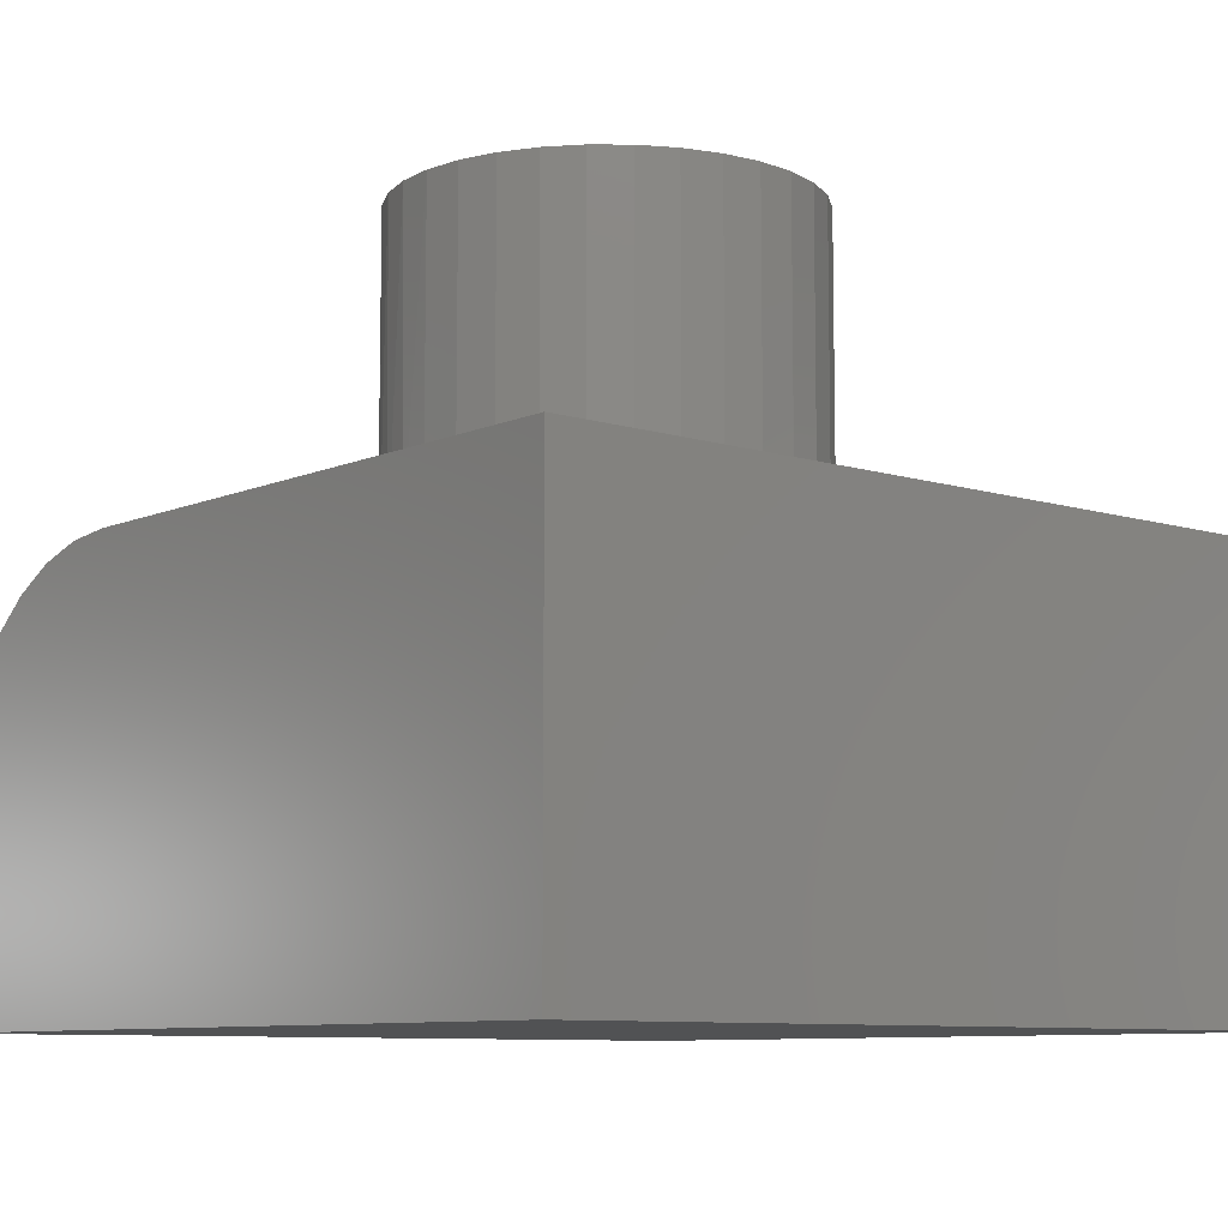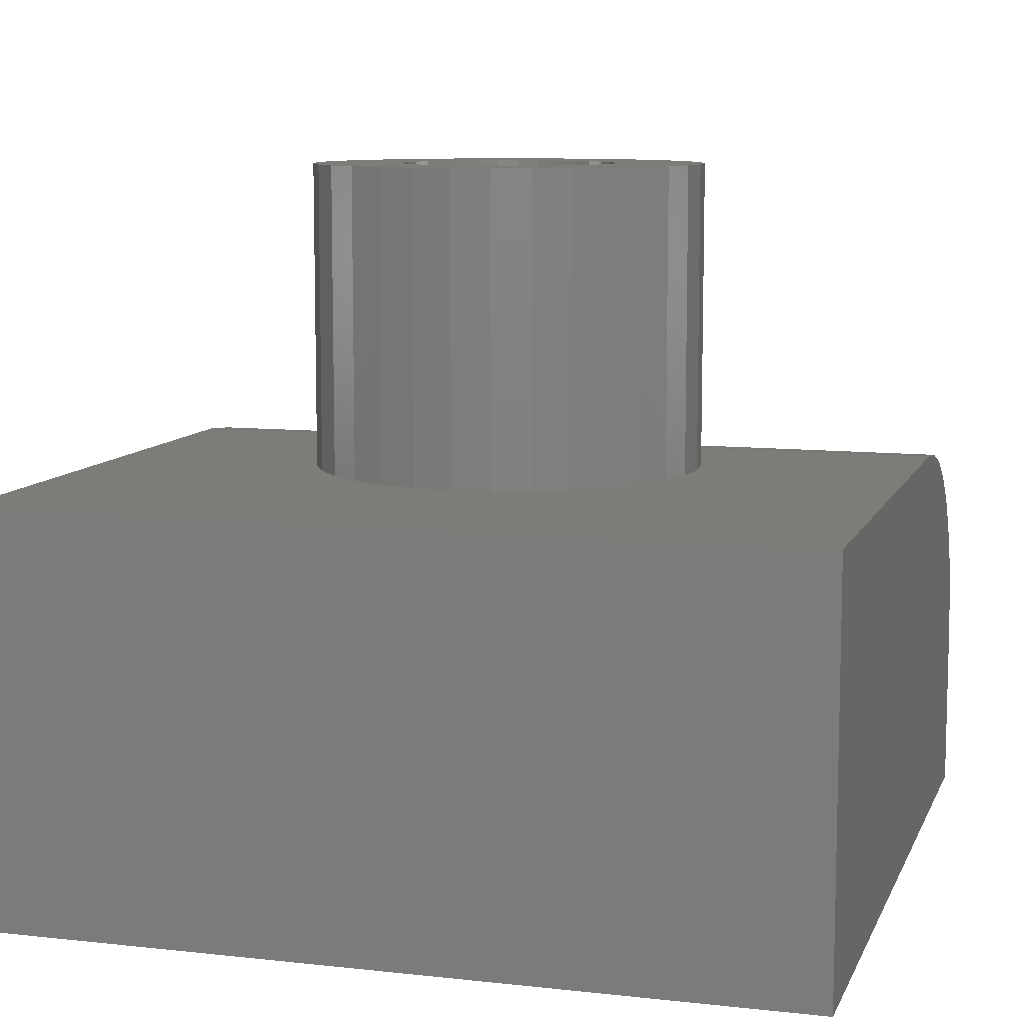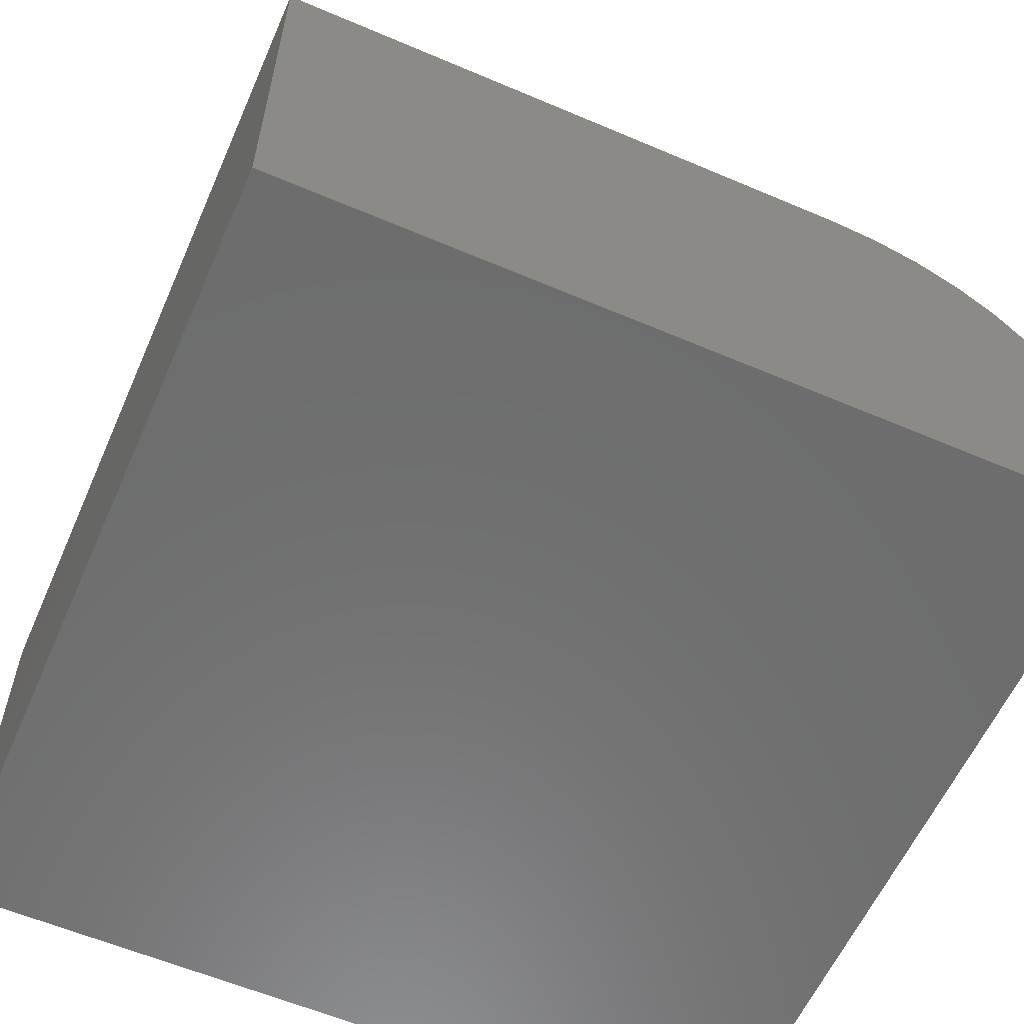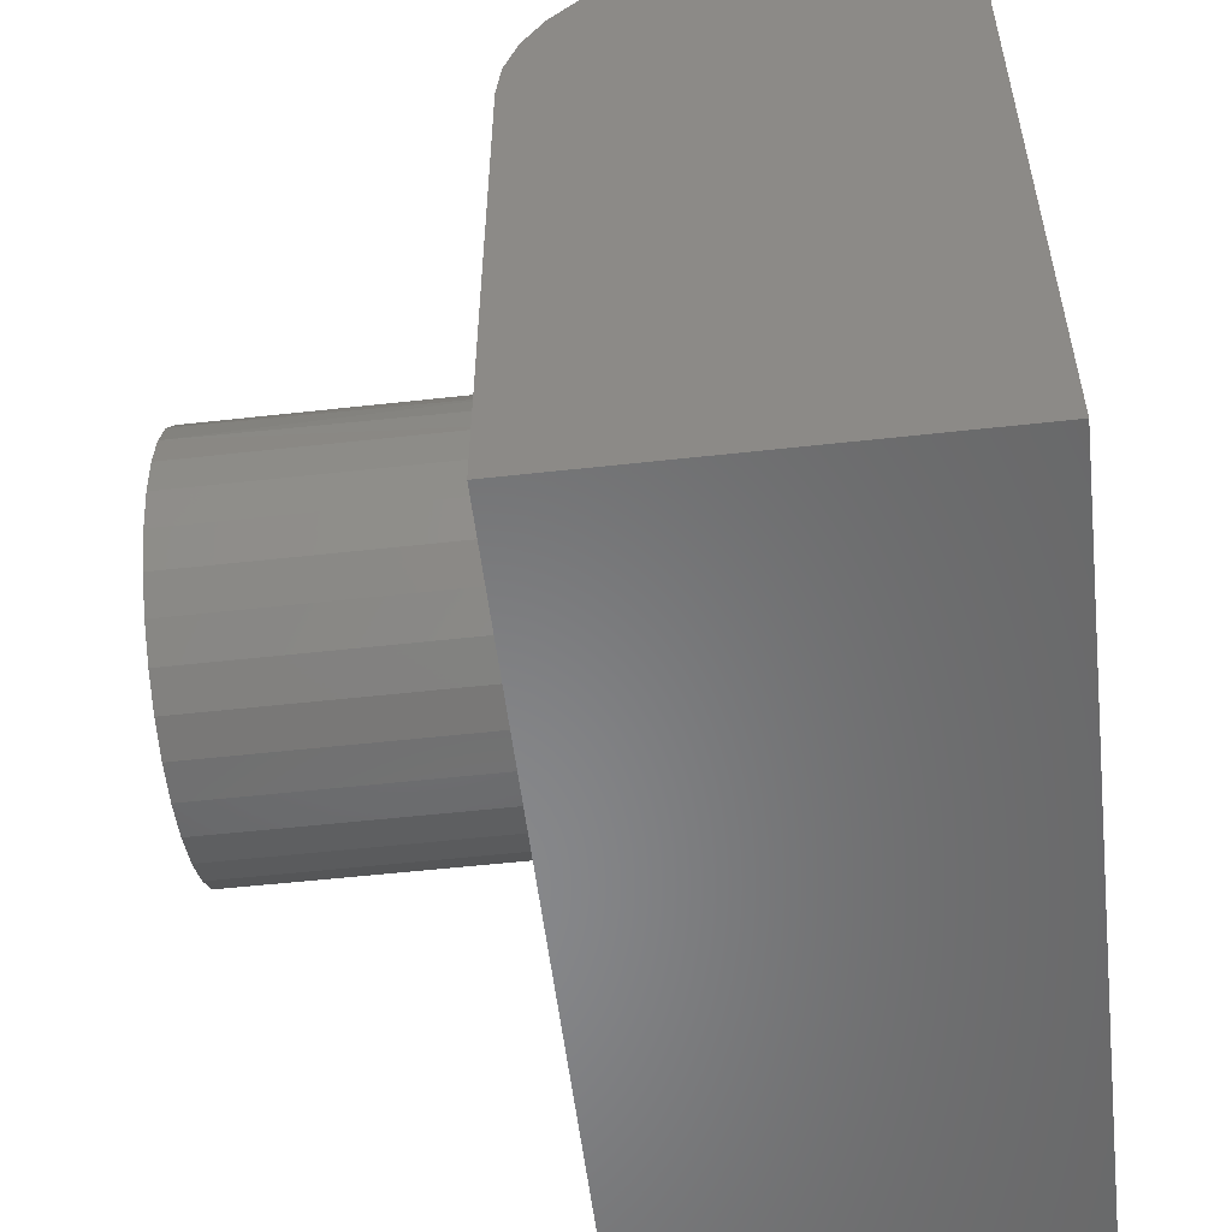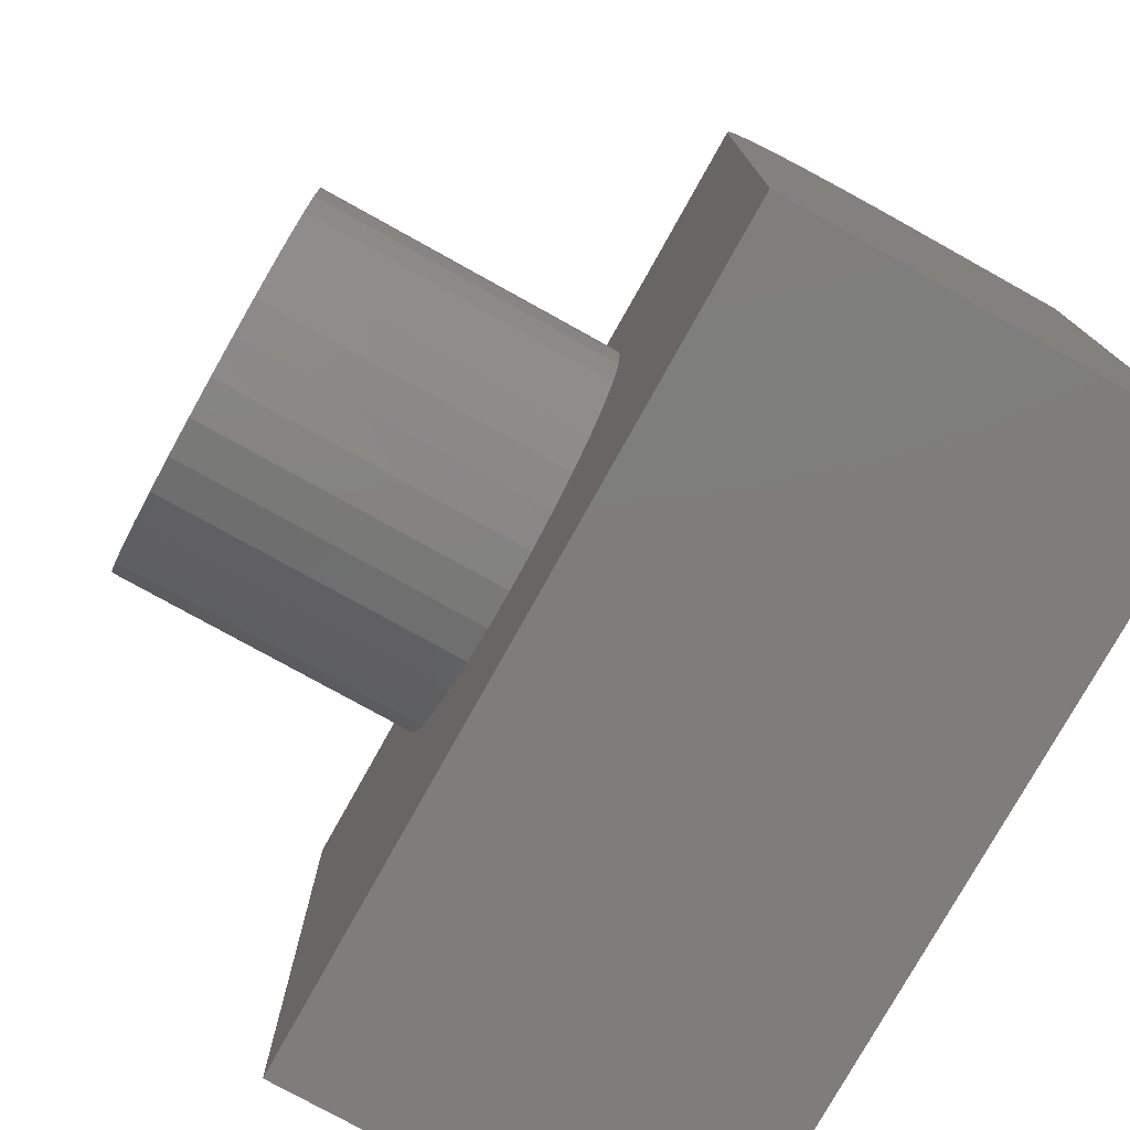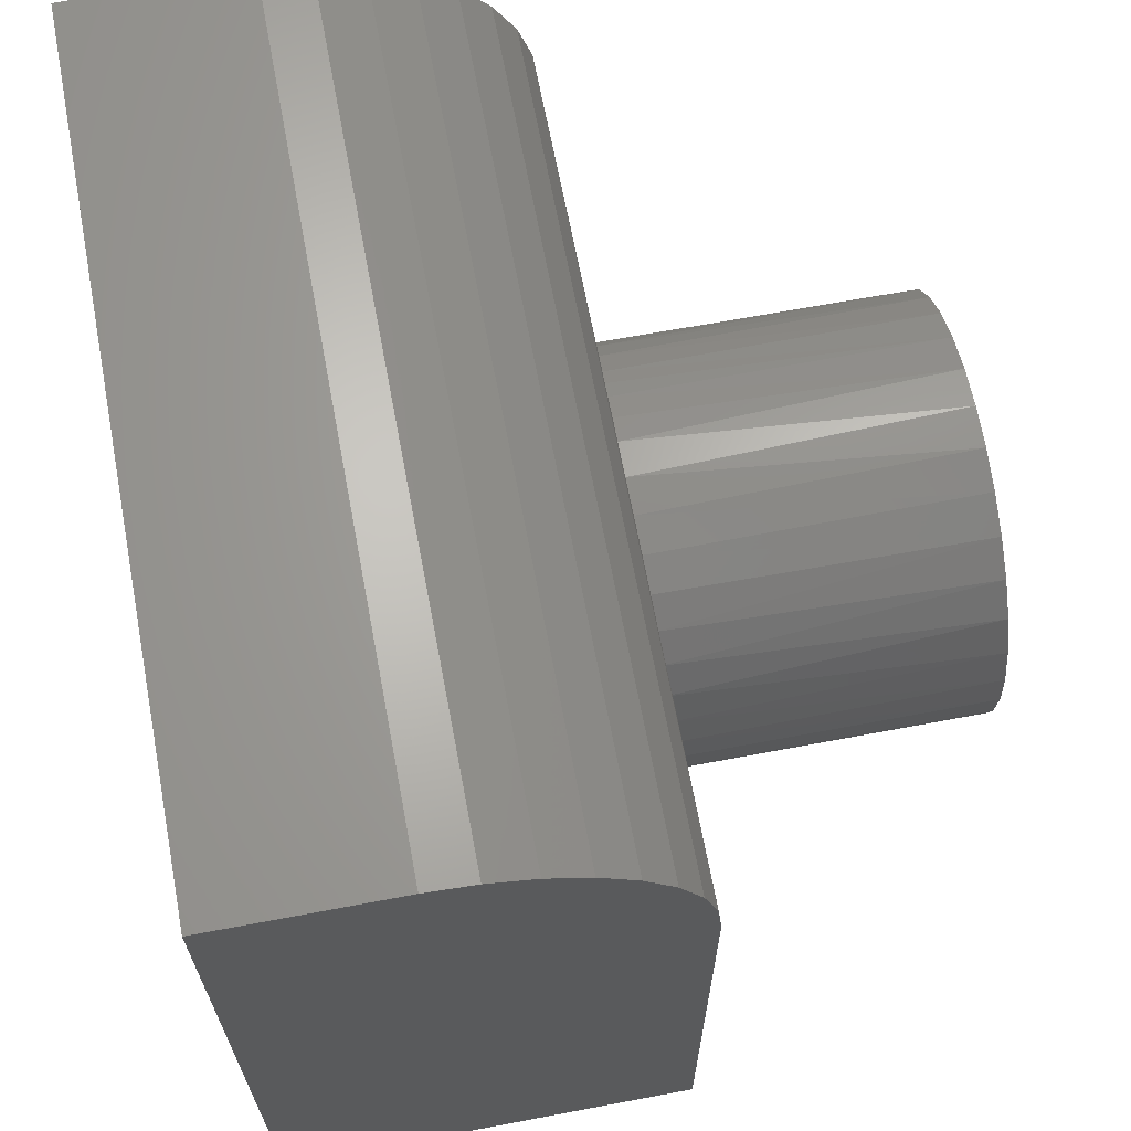
<metadata>
{"format":"stl","ext":"stl","renderer":"f3d","projection":"perspective","resolution":1024,"background":"white","views":[{"elev":-8.7,"azim":139.7,"up":"+Y"},{"elev":9.3,"azim":-163.7,"up":"+Y"},{"elev":-59.2,"azim":-113.7,"up":"+Y"},{"elev":-54.7,"azim":-83.3,"up":"+Z"},{"elev":-77.3,"azim":-119.1,"up":"+Z"},{"elev":66.7,"azim":79.3,"up":"+Z"}]}
</metadata>
<code>
# stl→obj: 156 verts, 308 faces
v 0.4974 1.665e-16 -0.4974
v -0.4974 5.61e-17 -0.4974
v 0.005263 4.207e-17 -0.2368
v 0.0525 4.495e-17 -0.2322
v 0.09791 4.824e-17 -0.2184
v 0.1398 5.18e-17 -0.196
v 0.1765 5.551e-17 -0.1659
v 0.2066 5.922e-17 -0.1292
v 0.2289 6.278e-17 -0.08739
v 0.2427 6.607e-17 -0.04197
v 0.2474 6.895e-17 0.005263
v 0.244 7.098e-17 0.04522
v 0.4974 2.449e-16 0.2083
v 0.2342 7.259e-17 0.08408
v 0.218 7.373e-17 0.1208
v 0.196 7.438e-17 0.1543
v 0.1688 7.45e-17 0.1838
v 0.1371 7.41e-17 0.2083
v -0.2335 4.447e-17 0.04522
v -0.2368 4.207e-17 0.005263
v -0.2322 3.971e-17 -0.04197
v -0.2184 3.795e-17 -0.08739
v -0.196 3.687e-17 -0.1292
v -0.1659 3.65e-17 -0.1659
v -0.1292 3.687e-17 -0.196
v -0.08739 3.795e-17 -0.2184
v -0.04197 3.971e-17 -0.2322
v -0.4974 1.344e-16 0.2083
v -0.1266 5.946e-17 0.2083
v -0.1583 5.634e-17 0.1838
v -0.1855 5.319e-17 0.1543
v -0.2075 5.011e-17 0.1208
v -0.2237 4.718e-17 0.08408
v -0.4974 -0.5 0.4974
v -0.4974 -0.2891 0.4974
v -0.4974 -0.2327 0.4918
v -0.4974 -0.1784 0.4754
v -0.4974 -0.1285 0.4487
v -0.4974 -0.08466 0.4127
v -0.4974 -0.04872 0.3689
v -0.4974 -0.022 0.3189
v -0.4974 -0.005554 0.2647
v -0.4974 -0.5 -0.4974
v 0.4974 -0.5 0.4974
v 0.4974 -0.2891 0.4974
v 0.4974 -0.5 -0.4974
v 0.4974 -0.005554 0.2647
v 0.4974 -0.022 0.3189
v 0.4974 -0.04872 0.3689
v 0.4974 -0.08466 0.4127
v 0.4974 -0.1285 0.4487
v 0.4974 -0.1784 0.4754
v 0.4974 -0.2327 0.4918
v -0.2322 0.375 0.0525
v -0.2184 0.375 0.09791
v -0.196 0.375 0.1398
v -0.1659 0.375 0.1765
v -0.1292 0.375 0.2066
v -0.1065 -0.0002371 0.22
v -0.08545 -0.0007953 0.2297
v -0.08739 0.375 0.2289
v -0.04197 0.375 0.2427
v -0.02449 -0.002407 0.2455
v 0.005263 0.375 0.2474
v 0.01797 -0.002605 0.247
v 0.0525 0.375 0.2427
v 0.06004 -0.001865 0.2411
v 0.09791 0.375 0.2289
v 0.1 -0.0006761 0.2281
v 0.1398 0.375 0.2066
v 0.1765 0.375 0.1765
v 0.2066 0.375 0.1398
v 0.2289 0.375 0.09791
v 0.2427 0.375 0.0525
v -0.2368 0.375 0.005263
v -0.05549 -0.001701 0.2396
v 0.2474 0.375 0.005263
v 0.2427 0.375 -0.04197
v 0.2289 0.375 -0.08739
v 0.2066 0.375 -0.1292
v 0.1765 0.375 -0.1659
v 0.1398 0.375 -0.196
v 0.09791 0.375 -0.2184
v 0.0525 0.375 -0.2322
v 0.005263 0.375 -0.2368
v -0.04197 0.375 -0.2322
v -0.08739 0.375 -0.2184
v -0.1292 0.375 -0.196
v -0.1659 0.375 -0.1659
v -0.196 0.375 -0.1292
v -0.2184 0.375 -0.08739
v -0.2322 0.375 -0.04197
v -0.1051 0.375 0.079
v -0.1174 0.375 0.05606
v 0.09912 0.375 -0.08859
v 0.1156 0.375 -0.06848
v 0.005263 0.375 0.138
v 0.03116 0.375 0.1354
v -0.02063 0.375 0.1354
v -0.04553 0.375 0.1279
v -0.06848 0.375 0.1156
v -0.08859 0.375 -0.08859
v -0.06848 0.375 -0.1051
v -0.04553 0.375 -0.1174
v -0.02063 0.375 -0.1249
v 0.005263 0.375 -0.1275
v 0.079 0.375 0.1156
v 0.05606 0.375 0.1279
v 0.03116 0.375 -0.1249
v 0.05606 0.375 -0.1174
v 0.079 0.375 -0.1051
v -0.08859 0.375 0.09912
v -0.1275 0.375 0.005263
v -0.1249 0.375 0.03116
v -0.1174 0.375 -0.04553
v -0.1249 0.375 -0.02063
v -0.1051 0.375 -0.06848
v 0.09912 0.375 0.09912
v 0.1156 0.375 0.079
v 0.1279 0.375 0.05606
v 0.1354 0.375 0.03116
v 0.138 0.375 0.005263
v 0.1354 0.375 -0.02063
v 0.1279 0.375 -0.04553
v -0.02063 0.1094 0.1354
v -0.04553 0.1094 0.1279
v -0.06848 0.1094 0.1156
v -0.08859 0.1094 0.09912
v -0.1051 0.1094 0.079
v -0.1174 0.1094 0.05606
v -0.1249 0.1094 0.03116
v -0.1275 0.1094 0.005263
v 0.005263 0.1094 0.138
v 0.03116 0.1094 0.1354
v 0.05606 0.1094 0.1279
v 0.079 0.1094 0.1156
v 0.09912 0.1094 0.09912
v 0.1156 0.1094 0.079
v 0.1279 0.1094 0.05606
v 0.1354 0.1094 0.03116
v 0.138 0.1094 0.005263
v 0.03116 0.1094 -0.1249
v 0.05606 0.1094 -0.1174
v 0.079 0.1094 -0.1051
v 0.09912 0.1094 -0.08859
v 0.1156 0.1094 -0.06848
v 0.1279 0.1094 -0.04553
v 0.1354 0.1094 -0.02063
v 0.005263 0.1094 -0.1275
v -0.02063 0.1094 -0.1249
v -0.04553 0.1094 -0.1174
v -0.06848 0.1094 -0.1051
v -0.08859 0.1094 -0.08859
v -0.1051 0.1094 -0.06848
v -0.1174 0.1094 -0.04553
v -0.1249 0.1094 -0.02063
f 1 2 3
f 1 3 4
f 1 4 5
f 1 5 6
f 1 6 7
f 1 7 8
f 1 8 9
f 1 9 10
f 1 10 11
f 1 11 12
f 13 1 12
f 13 12 14
f 13 14 15
f 13 15 16
f 13 16 17
f 13 17 18
f 2 19 20
f 2 20 21
f 2 21 22
f 2 22 23
f 2 23 24
f 2 24 25
f 2 25 26
f 2 26 27
f 2 27 3
f 28 29 30
f 28 30 31
f 28 31 32
f 28 32 33
f 28 33 19
f 28 19 2
f 34 35 36
f 34 36 37
f 34 37 38
f 34 38 39
f 34 39 40
f 34 40 41
f 34 41 42
f 34 42 28
f 34 28 2
f 34 2 43
f 44 45 34
f 34 45 35
f 44 46 1
f 44 1 13
f 44 13 47
f 44 47 48
f 44 48 49
f 44 49 50
f 44 50 51
f 44 51 52
f 44 52 53
f 44 53 45
f 54 33 55
f 55 33 32
f 55 32 56
f 32 31 56
f 57 56 31
f 31 30 57
f 58 57 30
f 59 60 61
f 62 63 64
f 63 65 64
f 66 64 65
f 65 67 66
f 68 66 67
f 67 69 68
f 70 17 71
f 71 17 16
f 71 16 72
f 72 16 15
f 72 15 73
f 15 14 73
f 74 73 14
f 75 20 54
f 54 20 19
f 54 19 33
f 59 61 29
f 29 61 58
f 29 58 30
f 61 60 62
f 62 60 76
f 62 76 63
f 68 69 70
f 70 69 18
f 70 18 17
f 11 77 12
f 12 77 74
f 12 74 14
f 47 67 65
f 42 47 65
f 42 65 63
f 42 63 76
f 42 76 60
f 42 60 59
f 42 59 29
f 42 29 28
f 13 18 47
f 47 18 69
f 47 69 67
f 47 42 48
f 48 42 41
f 48 41 49
f 49 41 40
f 49 40 50
f 50 40 39
f 50 39 51
f 51 39 38
f 51 38 52
f 52 38 37
f 52 37 53
f 53 37 36
f 53 36 45
f 45 36 35
f 77 11 78
f 78 11 10
f 78 10 79
f 79 10 9
f 79 9 80
f 80 9 8
f 80 8 81
f 81 8 7
f 81 7 82
f 82 7 6
f 82 6 83
f 83 6 5
f 83 5 84
f 84 5 4
f 84 4 85
f 85 4 3
f 85 3 86
f 86 3 27
f 86 27 87
f 87 27 26
f 87 26 88
f 88 26 25
f 88 25 89
f 89 25 24
f 89 24 90
f 90 24 23
f 90 23 91
f 91 23 22
f 91 22 92
f 92 22 21
f 92 21 75
f 75 21 20
f 43 46 34
f 34 46 44
f 43 2 46
f 46 2 1
f 93 94 54
f 79 95 96
f 97 56 57
f 97 57 58
f 97 58 61
f 97 61 62
f 97 62 64
f 97 64 66
f 97 66 68
f 97 68 70
f 97 70 71
f 97 71 72
f 97 72 98
f 56 97 99
f 56 99 100
f 56 100 101
f 56 101 55
f 90 91 102
f 90 102 103
f 90 103 104
f 90 104 105
f 90 105 106
f 90 106 89
f 106 80 81
f 106 81 82
f 106 82 83
f 106 83 84
f 106 84 85
f 106 85 86
f 106 86 87
f 106 87 88
f 106 88 89
f 72 73 107
f 72 107 108
f 72 108 98
f 80 106 109
f 80 109 110
f 80 110 111
f 80 111 95
f 80 95 79
f 101 112 55
f 55 112 93
f 55 93 54
f 113 75 114
f 114 75 54
f 114 54 94
f 115 92 116
f 116 92 75
f 116 75 113
f 102 91 117
f 117 91 92
f 117 92 115
f 107 73 118
f 118 73 74
f 118 74 119
f 119 74 120
f 120 74 77
f 120 77 121
f 121 77 122
f 122 77 78
f 122 78 123
f 123 78 124
f 124 78 79
f 124 79 96
f 97 125 99
f 99 125 126
f 99 126 100
f 100 126 127
f 100 127 101
f 101 127 128
f 101 128 112
f 112 128 129
f 112 129 93
f 93 129 130
f 93 130 94
f 94 130 131
f 94 131 114
f 114 131 132
f 114 132 113
f 125 97 133
f 133 97 98
f 133 98 134
f 134 98 108
f 134 108 135
f 135 108 107
f 135 107 136
f 136 107 118
f 136 118 137
f 137 118 119
f 137 119 138
f 138 119 120
f 138 120 139
f 139 120 121
f 139 121 140
f 140 121 122
f 140 122 141
f 106 142 109
f 109 142 143
f 109 143 110
f 110 143 144
f 110 144 111
f 111 144 145
f 111 145 95
f 95 145 146
f 95 146 96
f 96 146 147
f 96 147 124
f 124 147 148
f 124 148 123
f 123 148 141
f 123 141 122
f 142 106 149
f 149 106 105
f 149 105 150
f 150 105 104
f 150 104 151
f 151 104 103
f 151 103 152
f 152 103 102
f 152 102 153
f 153 102 117
f 153 117 154
f 154 117 115
f 154 115 155
f 155 115 116
f 155 116 156
f 156 116 113
f 156 113 132
f 148 140 141
f 139 140 148
f 147 139 148
f 138 139 147
f 146 138 147
f 155 130 154
f 131 130 155
f 156 131 155
f 131 156 132
f 130 129 154
f 154 129 128
f 154 128 153
f 153 128 127
f 153 127 152
f 152 127 126
f 152 126 151
f 151 126 125
f 151 125 150
f 150 125 133
f 150 133 149
f 149 133 134
f 149 134 142
f 142 134 135
f 142 135 143
f 143 135 136
f 143 136 144
f 144 136 137
f 144 137 145
f 145 137 138
f 145 138 146

</code>
